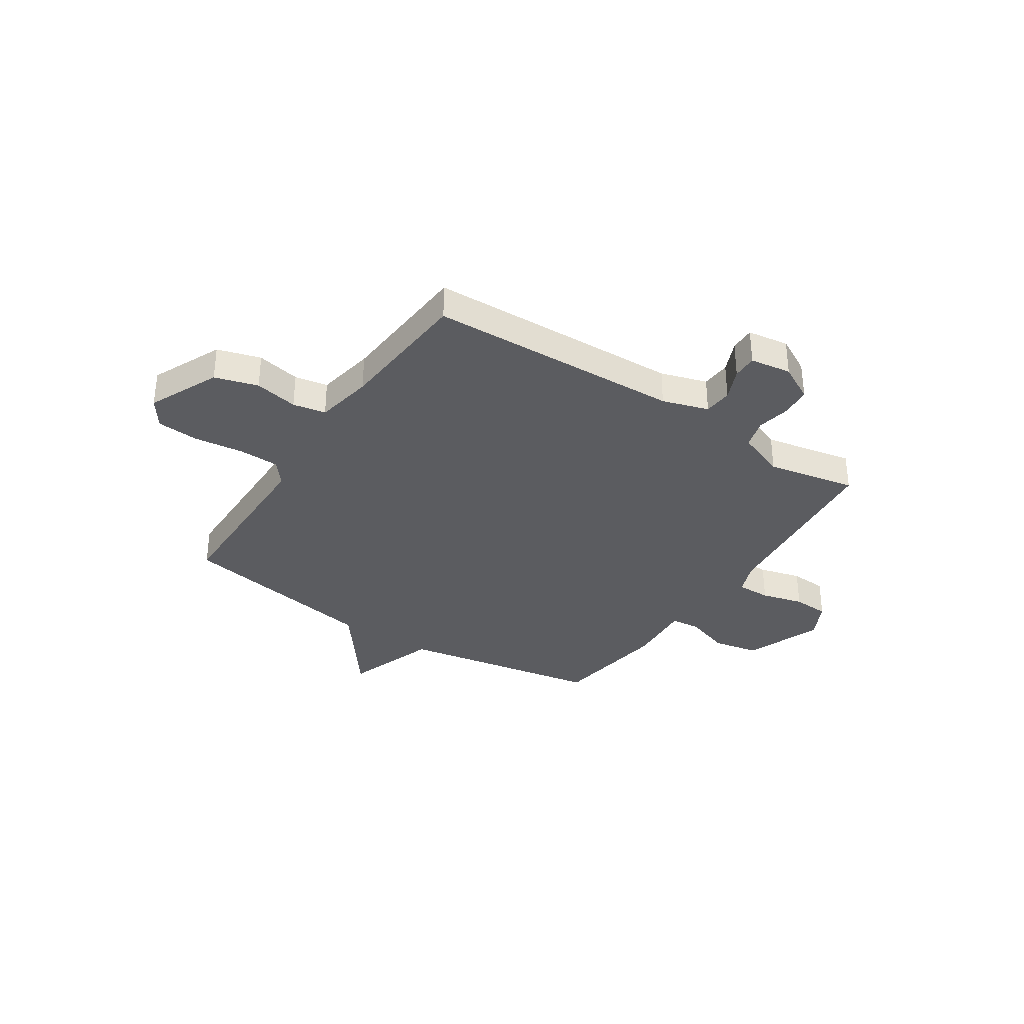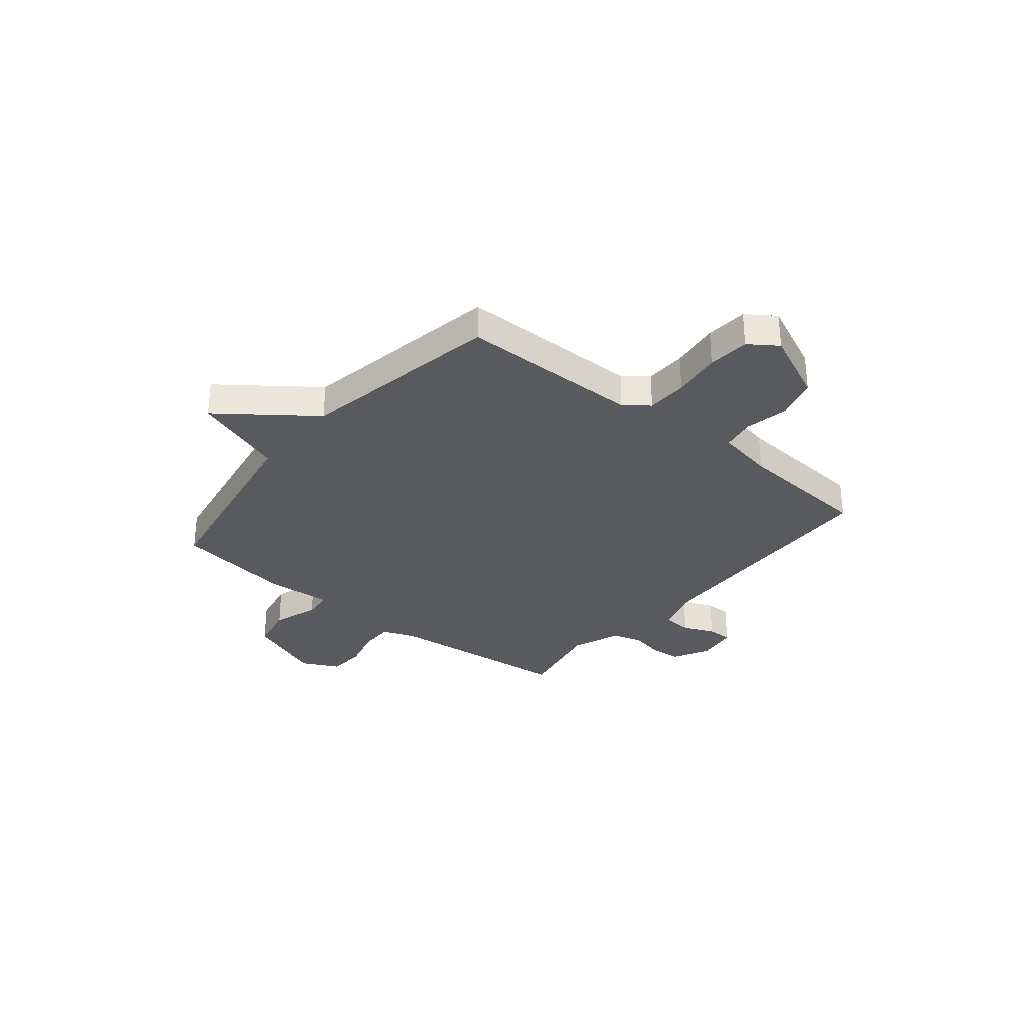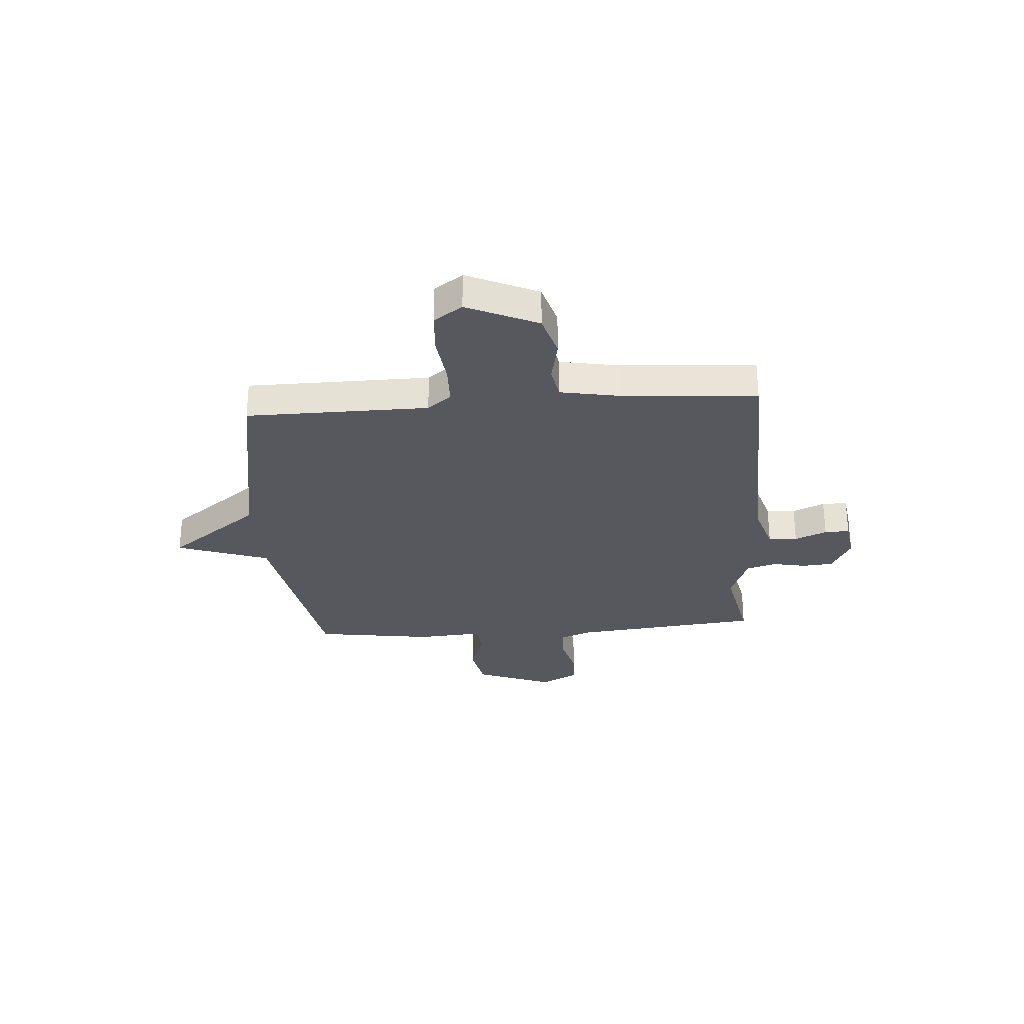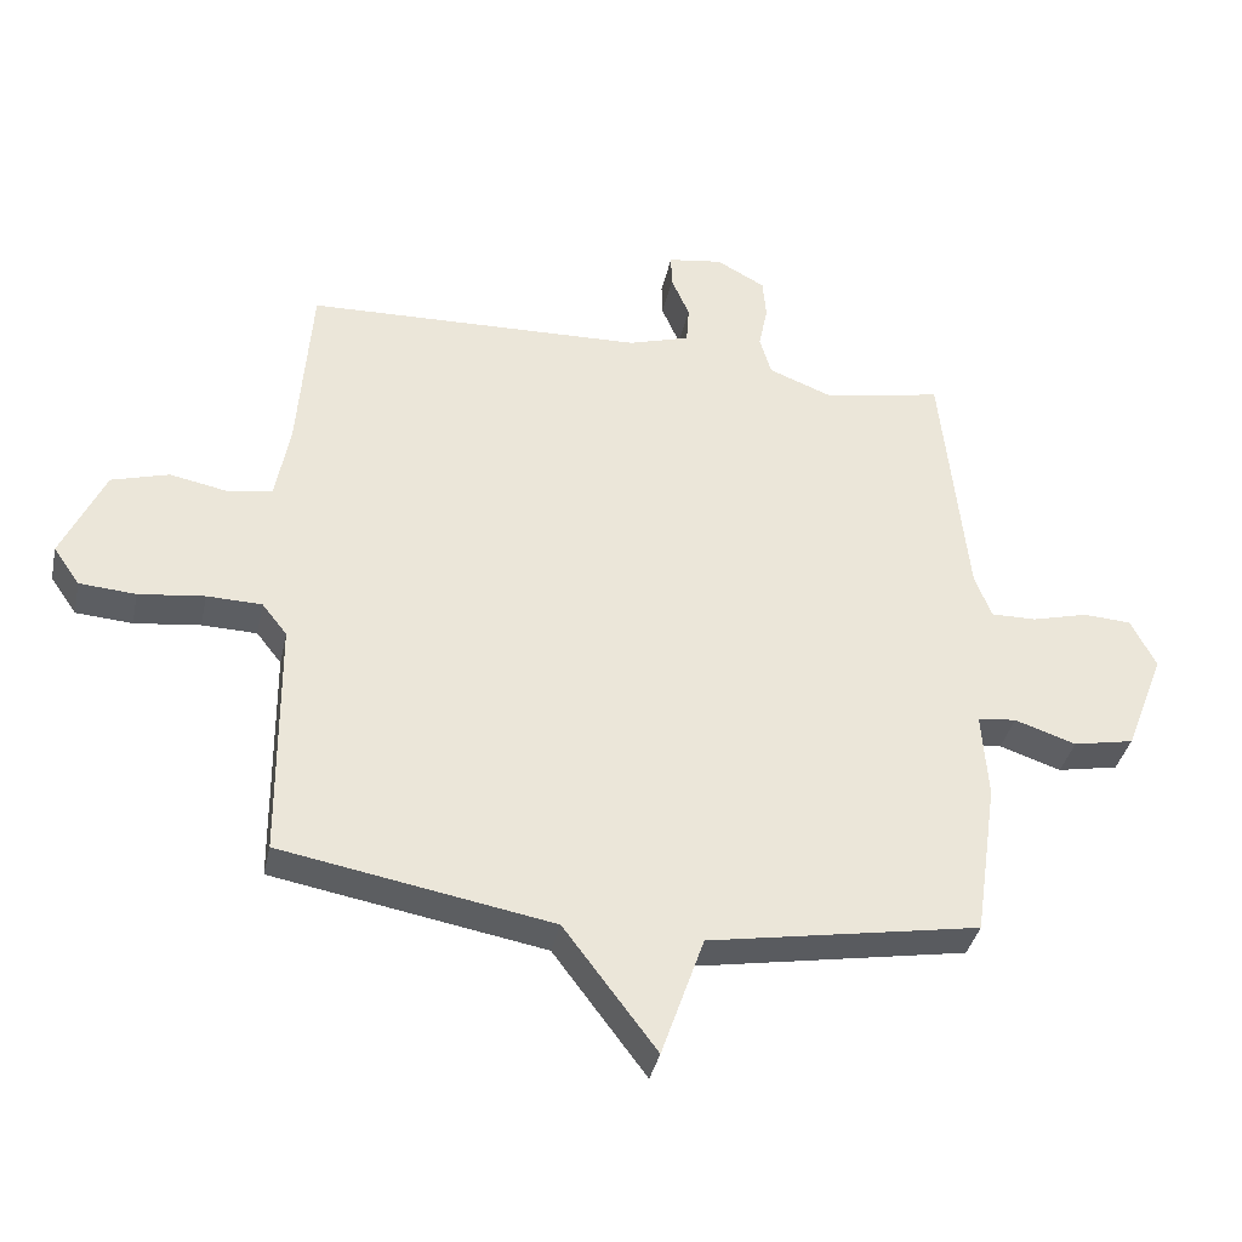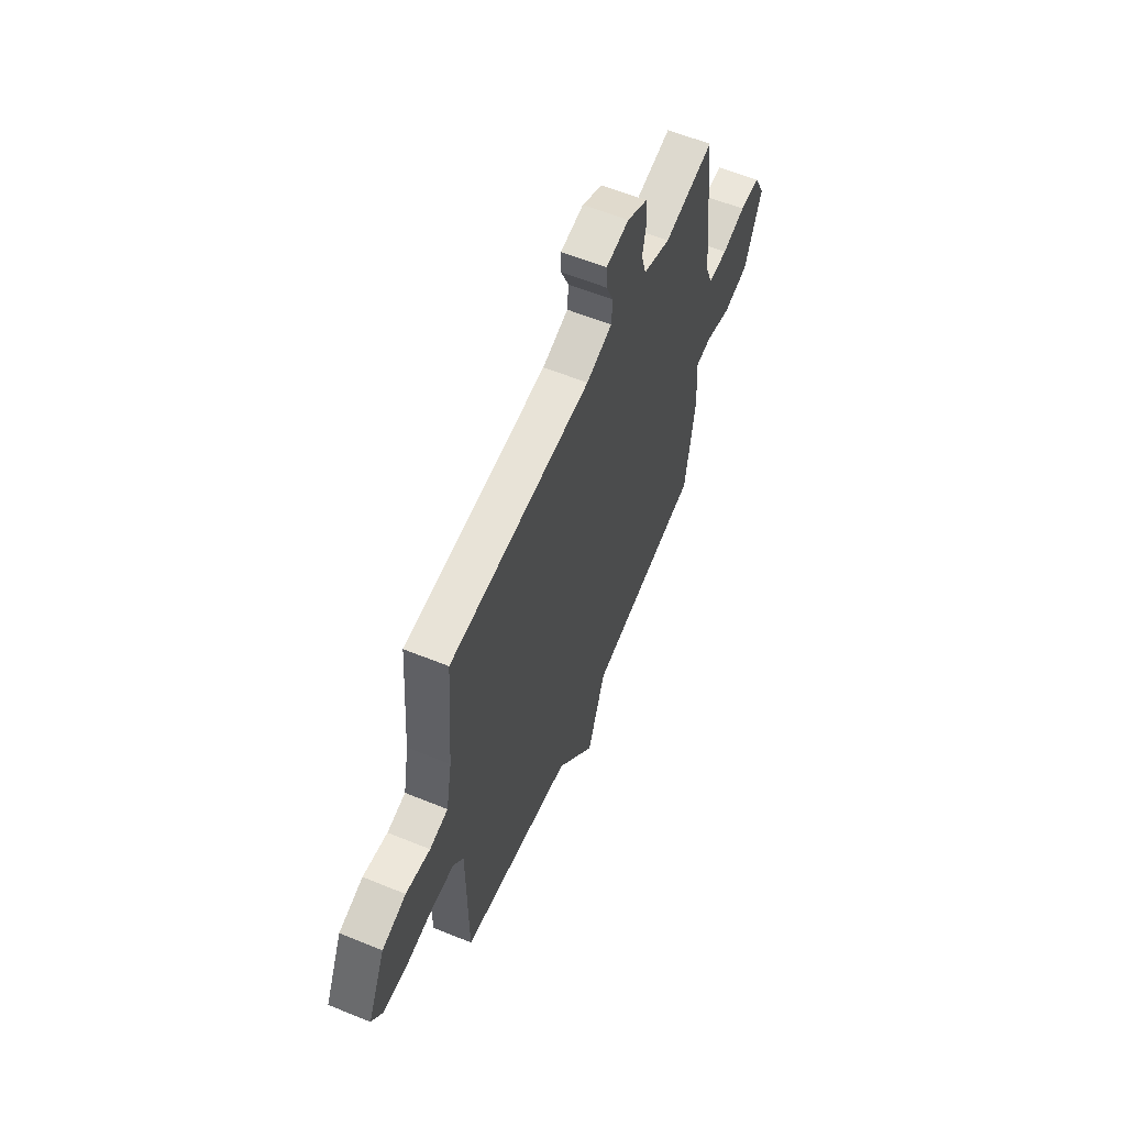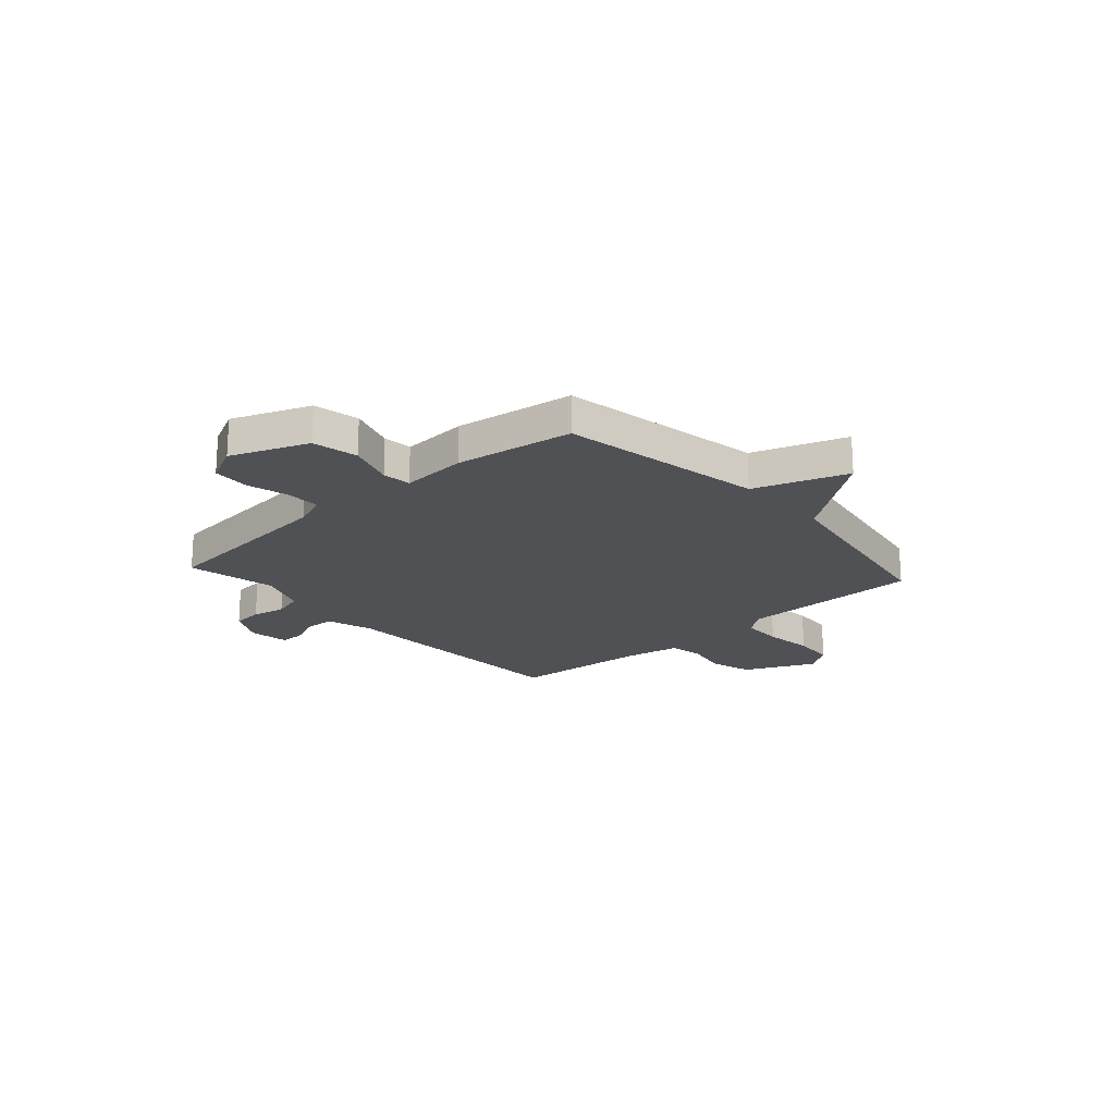
<metadata>
{"format":"obj","ext":"obj","renderer":"f3d","projection":"perspective","resolution":1024,"background":"white","views":[{"elev":-34.5,"azim":-33.3,"up":"+Y"},{"elev":-31.2,"azim":-129.4,"up":"+Y"},{"elev":-28.9,"azim":-85.8,"up":"+Y"},{"elev":-37.3,"azim":-12.0,"up":"+Z"},{"elev":59.6,"azim":-67.3,"up":"+Z"},{"elev":-20.1,"azim":131.8,"up":"+Y"}]}
</metadata>
<code>
v 0.5 0.07 -0.5
v 0.1 0.07 -0.571
v 0.037 0.07 -0.753
v -0.1 0.07 -0.571
v -0.5 0.07 -0.5
v -0.503 0.07 -0.141
v -0.54 0.07 -0.094
v -0.621 0.07 -0.092
v -0.718 0.07 -0.104
v -0.801 0.07 -0.098
v -0.84 0.07 -0.042
v -0.777 0.07 0.097
v -0.692 0.07 0.122
v -0.606 0.07 0.105
v -0.541 0.07 0.117
v -0.52 0.07 0.231
v -0.5 0.07 0.5
v 0 0.07 0.517
v 0.091 0.07 0.545
v 0.095 0.07 0.602
v 0.068 0.07 0.665
v 0.067 0.07 0.714
v 0.148 0.07 0.726
v 0.22 0.07 0.687
v 0.225 0.07 0.627
v 0.212 0.07 0.561
v 0.229 0.07 0.502
v 0.325 0.07 0.465
v 0.5 0.07 0.5
v 0.538 0.07 0.129
v 0.563 0.07 0.064
v 0.63 0.07 0.065
v 0.713 0.07 0.087
v 0.785 0.07 0.083
v 0.822 0.07 0.009
v 0.763 0.07 -0.143
v 0.673 0.07 -0.161
v 0.582 0.07 -0.131
v 0.525 0.07 -0.137
v 0.534 0.07 -0.267
v 0.5 0 -0.5
v 0.1 0 -0.571
v 0.037 0 -0.753
v -0.1 0 -0.571
v -0.5 0 -0.5
v -0.503 0 -0.141
v -0.54 0 -0.094
v -0.621 0 -0.092
v -0.718 0 -0.104
v -0.801 0 -0.098
v -0.84 0 -0.042
v -0.777 0 0.097
v -0.692 0 0.122
v -0.606 0 0.105
v -0.541 0 0.117
v -0.52 0 0.231
v -0.5 0 0.5
v 0 0 0.517
v 0.091 0 0.545
v 0.095 0 0.602
v 0.068 0 0.665
v 0.067 0 0.714
v 0.148 0 0.726
v 0.22 0 0.687
v 0.225 0 0.627
v 0.212 0 0.561
v 0.229 0 0.502
v 0.325 0 0.465
v 0.5 0 0.5
v 0.538 0 0.129
v 0.563 0 0.064
v 0.63 0 0.065
v 0.713 0 0.087
v 0.785 0 0.083
v 0.822 0 0.009
v 0.763 0 -0.143
v 0.673 0 -0.161
v 0.582 0 -0.131
v 0.525 0 -0.137
v 0.534 0 -0.267
f 39 40 1 2
f 36 37 38
f 35 36 38
f 34 35 38
f 33 34 38
f 32 33 38
f 31 32 38 39
f 30 31 39 2
f 28 29 30 2
f 24 25 26
f 23 24 26
f 22 23 26
f 21 22 26
f 20 21 26
f 19 20 26 27
f 2 3 4
f 28 2 4
f 27 28 4
f 19 27 4
f 18 19 4
f 12 13 14
f 11 12 14
f 10 11 14
f 9 10 14
f 8 9 14
f 7 8 14 15
f 6 7 15 16
f 4 5 6
f 16 17 18
f 6 16 18
f 4 6 18
f 42 41 80 79
f 78 77 76
f 78 76 75
f 78 75 74
f 78 74 73
f 78 73 72
f 79 78 72 71
f 42 79 71 70
f 42 70 69 68
f 66 65 64
f 66 64 63
f 66 63 62
f 66 62 61
f 66 61 60
f 67 66 60 59
f 44 43 42
f 44 42 68
f 44 68 67
f 44 67 59
f 44 59 58
f 54 53 52
f 54 52 51
f 54 51 50
f 54 50 49
f 54 49 48
f 55 54 48 47
f 56 55 47 46
f 46 45 44
f 58 57 56
f 58 56 46
f 58 46 44
f 1 41 42 2
f 2 42 43 3
f 3 43 44 4
f 4 44 45 5
f 5 45 46 6
f 6 46 47 7
f 7 47 48 8
f 8 48 49 9
f 9 49 50 10
f 10 50 51 11
f 11 51 52 12
f 12 52 53 13
f 13 53 54 14
f 14 54 55 15
f 15 55 56 16
f 16 56 57 17
f 17 57 58 18
f 18 58 59 19
f 19 59 60 20
f 20 60 61 21
f 21 61 62 22
f 22 62 63 23
f 23 63 64 24
f 24 64 65 25
f 25 65 66 26
f 26 66 67 27
f 27 67 68 28
f 28 68 69 29
f 29 69 70 30
f 30 70 71 31
f 31 71 72 32
f 32 72 73 33
f 33 73 74 34
f 34 74 75 35
f 35 75 76 36
f 36 76 77 37
f 37 77 78 38
f 38 78 79 39
f 39 79 80 40
f 40 80 41 1

</code>
